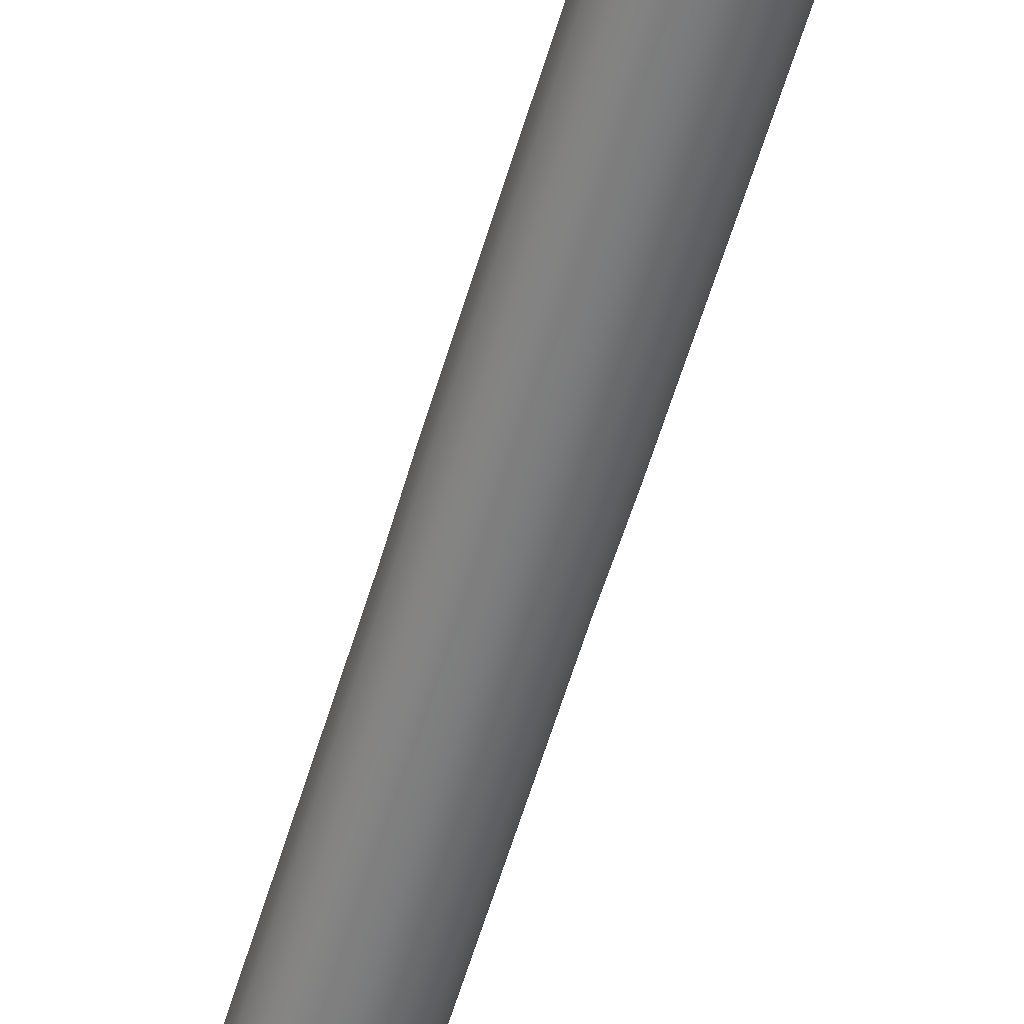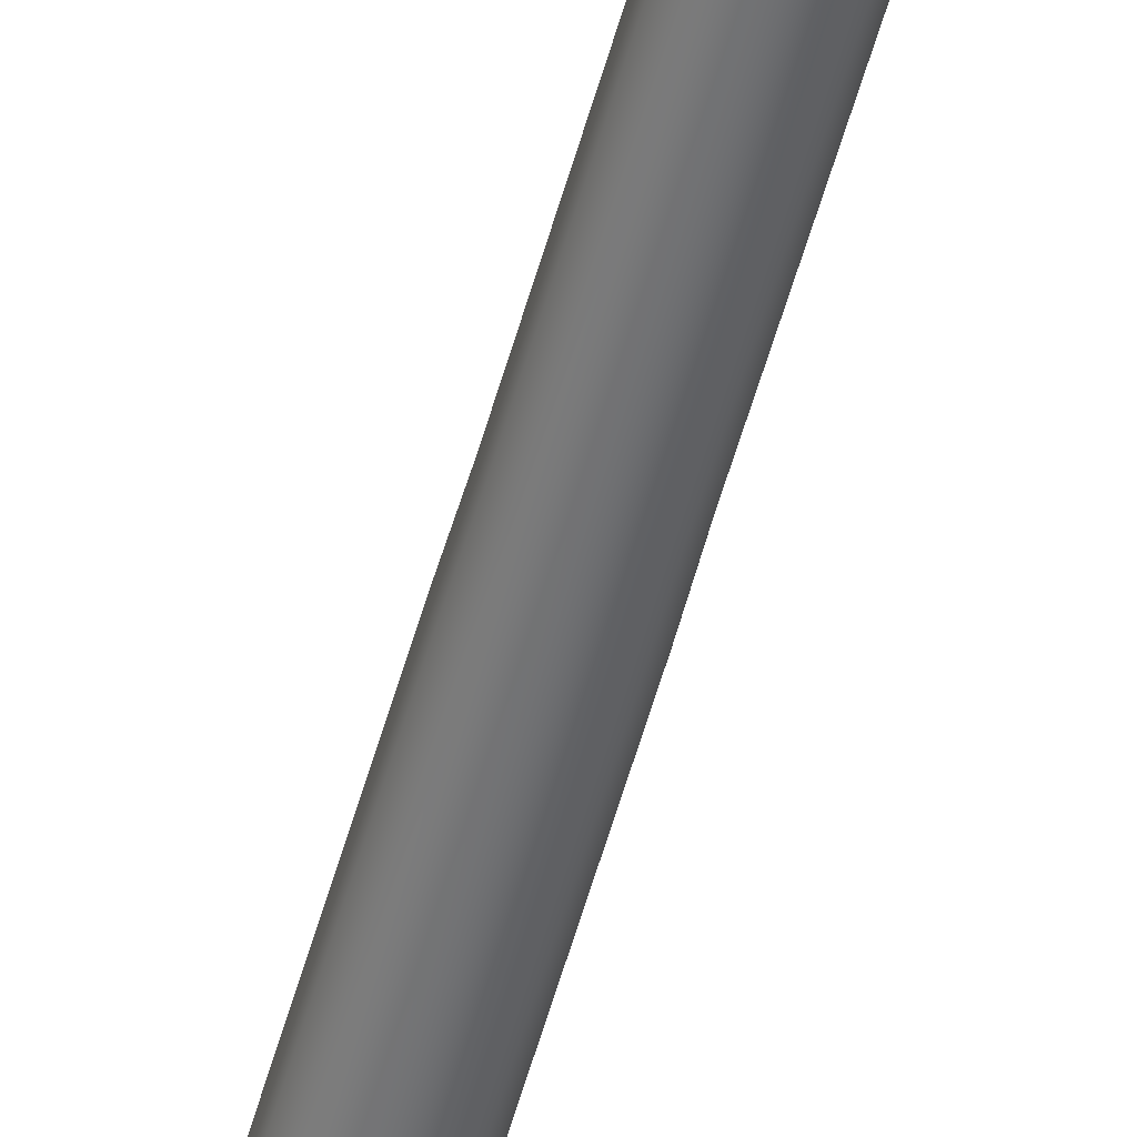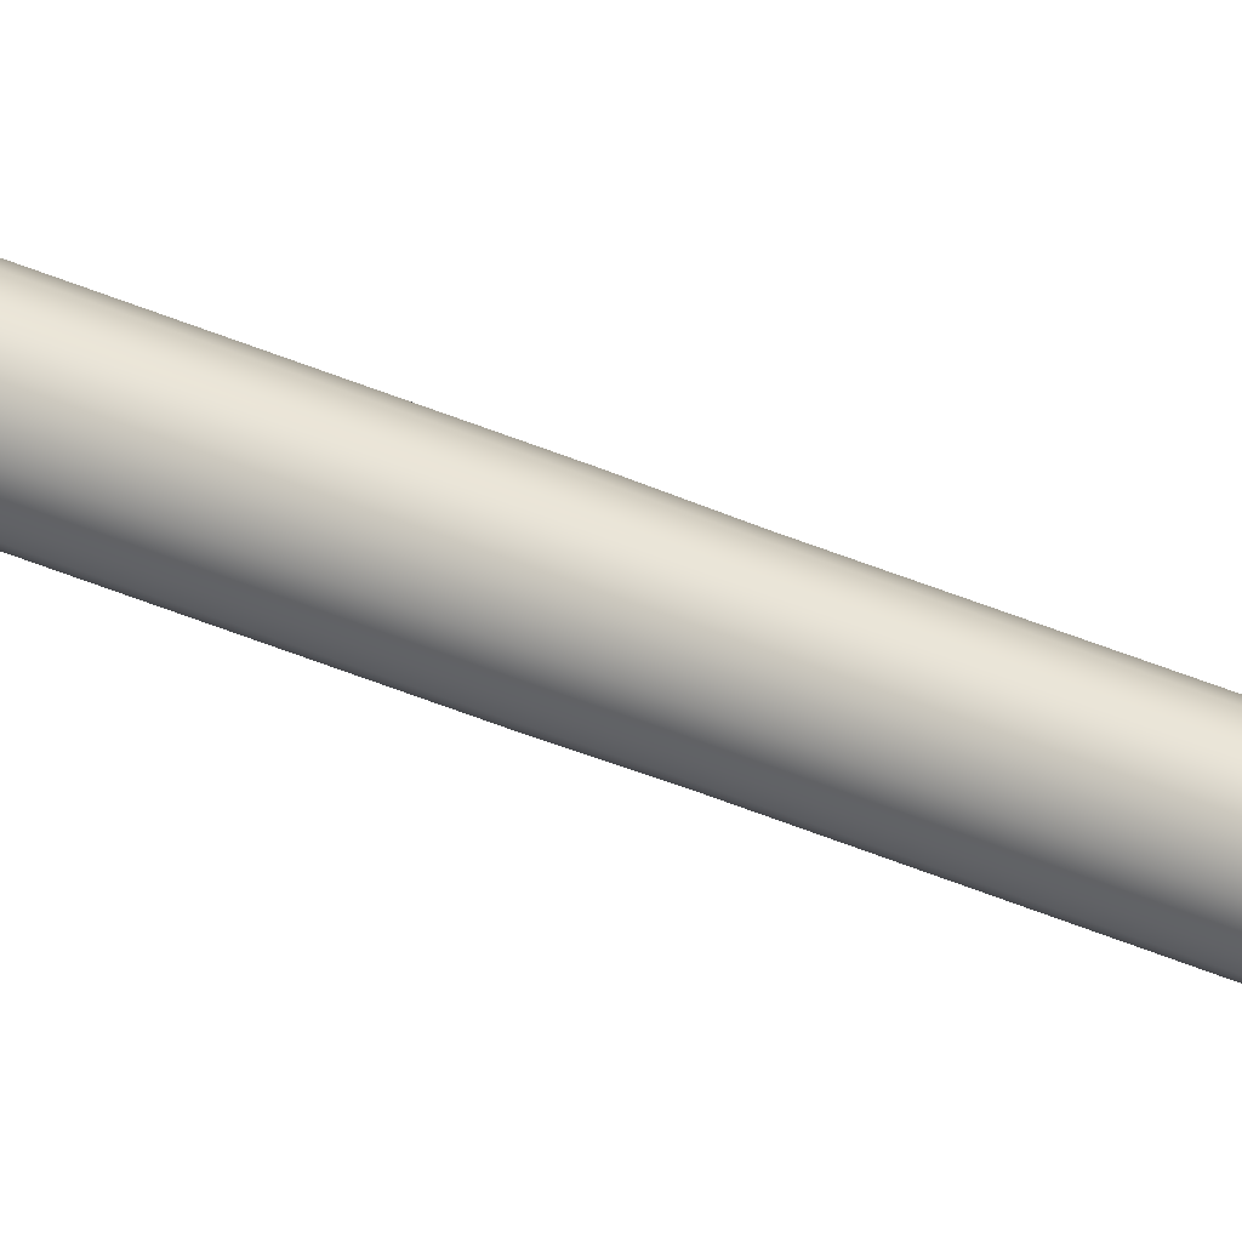
<metadata>
{"format":"obj","ext":"obj","renderer":"f3d","projection":"perspective","resolution":1024,"background":"white","views":[{"elev":-58.4,"azim":-16.4,"up":"+Y"},{"elev":-54.2,"azim":164.8,"up":"+Y"},{"elev":43.6,"azim":116.9,"up":"+Y"}]}
</metadata>
<code>
g CopperSpear
v 4.7e-05 0.06143 2.13
v 0.02803 0.06768 2.188
v 9e-06 0.07325 2.188
v 0.02357 0.05675 2.13
v 7e-05 0.05903 1.528
v 0.05178 0.0518 2.188
v 0.02269 0.05453 1.528
v 5.4e-05 0.05765 1.445
v 0.04351 0.04343 2.13
v 0.06766 0.02805 2.188
v 0.02213 0.05325 1.445
v 5.4e-05 0.05667 0.6631
v 0.05684 0.02349 2.13
v 0.07323 2.9e-05 2.188
v 0.04186 0.04172 1.528
v 0.02176 0.05235 0.6631
v 4.9e-05 0.06314 0.2764
v 0.06152 -3.6e-05 2.13
v 0.05774 -0.04049 2.188
v 0.04085 0.04075 1.445
v 0.05468 0.02254 1.528
v 0.02423 0.05833 0.2764
v 3e-05 0.06894 0.04312
v 0.05684 -0.02356 2.13
v 0.05178 -0.05174 2.152
v 0.04016 0.04006 0.6631
v 0.05336 0.02203 1.445
v 0.05917 -7.5e-05 1.528
v 0.04351 -0.0435 2.13
v 0.03843 -0.05979 2.188
v 0.05468 -0.02269 1.528
v 0.05775 -4.9e-05 1.445
v 0.05246 0.02166 0.6631
v 0.04473 0.04463 0.2764
v 0.02357 -0.05683 2.13
v 9e-06 -0.07319 2.188
v 0.04186 -0.04187 1.528
v 0.05336 -0.02213 1.445
v 0.05677 -4.9e-05 0.6631
v 4.7e-05 -0.0615 2.13
v -0.02801 -0.06762 2.188
v 0.02269 -0.05468 1.528
v 0.04085 -0.04085 1.445
v -0.02348 -0.05683 2.13
v -0.05177 -0.05174 2.188
v 7e-05 -0.05918 1.528
v -0.04342 -0.0435 2.13
v -0.06764 -0.02799 2.188
v 0.05843 0.02413 0.2764
v 0.05246 -0.02175 0.6631
v 0.02213 -0.05335 1.445
v -0.02255 -0.05468 1.528
v -0.05674 -0.02356 2.13
v -0.07321 2.9e-05 2.188
v 0.06324 -4.9e-05 0.2764
v 0.04016 -0.04015 0.6631
v 5.4e-05 -0.05774 1.445
v -0.04172 -0.04187 1.528
v -0.06142 -3.6e-05 2.13
v -0.06764 0.02805 2.188
v 0.05843 -0.02423 0.2764
v 0.02176 -0.05245 0.6631
v -0.02202 -0.05335 1.445
v -0.05454 -0.02269 1.528
v -0.05674 0.02349 2.13
v -0.05177 0.0518 2.188
v 0.04473 -0.04473 0.2764
v 5.4e-05 -0.05677 0.6631
v -0.04074 -0.04085 1.445
v -0.05903 -7.5e-05 1.528
v -0.04342 0.04343 2.13
v -0.02801 0.06768 2.188
v 0.02423 -0.05843 0.2764
v -0.02165 -0.05245 0.6631
v -0.05325 -0.02213 1.445
v -0.05454 0.02254 1.528
v -0.02347 0.05675 2.13
v 9e-06 0.07325 2.188
v 4.7e-05 0.06143 2.13
v -0.04172 0.04172 1.528
v -0.02255 0.05453 1.528
v 7e-05 0.05903 1.528
v -0.05764 -4.9e-05 1.445
v -0.04005 -0.04015 0.6631
v -0.05325 0.02203 1.445
v -0.02202 0.05325 1.445
v 5.4e-05 0.05765 1.445
v -0.04074 0.04075 1.445
v -0.05235 -0.02175 0.6631
v -0.02165 0.05235 0.6631
v 5.4e-05 0.05667 0.6631
v -0.05666 -4.9e-05 0.6631
v -0.05235 0.02166 0.6631
v -0.04005 0.04006 0.6631
v -0.02413 0.05833 0.2764
v 4.9e-05 0.06314 0.2764
v -0.04463 0.04463 0.2764
v -0.05833 0.02413 0.2764
v -0.06314 -4.9e-05 0.2764
v -0.05833 -0.02423 0.2764
v -0.02637 0.06369 0.04312
v 3e-05 0.06894 0.04312
v 3e-05 0.06969 -0.02897
v -0.02666 0.06438 -0.02897
v -0.04875 0.04874 0.04312
v -0.05413 0.03757 -0.02897
v -0.06371 0.02635 0.04312
v -0.0644 0.02664 0.04258
v -0.06896 -4.9e-05 0.04312
v -0.06487 0.01164 -0.02897
v -0.06371 -0.02645 0.04312
v -0.0644 -0.02674 -0.02897
v -0.04875 -0.04883 0.04312
v -0.04928 -0.04936 -0.02897
v -0.04463 -0.04473 0.2764
v -0.02637 -0.06379 0.04312
v -0.02666 -0.06448 -0.02897
v -0.02413 -0.05843 0.2764
v 3e-05 -0.06904 0.04312
v 3e-05 -0.06979 -0.02897
v 4.9e-05 -0.06324 0.2764
v 0.02643 -0.06379 0.04312
v 0.02672 -0.06448 -0.02897
v 0.04881 -0.04883 0.04312
v 0.04934 -0.04936 -0.02897
v 0.06377 -0.02645 0.04312
v 0.06446 -0.02674 -0.02897
v 0.06902 -4.9e-05 0.04312
v 0.06977 -4.9e-05 -0.02897
v 0.06377 0.02635 0.04312
v 0.06446 0.02664 -0.02897
v 0.04881 0.04874 0.04312
v 0.04934 0.04926 -0.02897
v 0.02643 0.06369 0.04312
v 0.02672 0.06438 -0.02897
v 3e-05 0.06969 -0.02897
v 0.04055 -0.04051 2.188
v 0.05178 -0.05174 2.152
v 0.03843 -0.05979 2.188
v 0.03547 -0.05264 2.188
v 9e-06 -0.07319 2.188
v 9e-06 -0.0573 2.188
v -0.02801 -0.06762 2.188
v 0.02195 0.053 2.188
v -0.02193 -0.05294 2.188
v -0.05177 -0.05174 2.188
v -0.04053 -0.04051 2.188
v -0.06764 -0.02799 2.188
v -0.05296 -0.02191 2.188
v -0.07321 2.9e-05 2.188
v -0.05732 2.9e-05 2.188
v -0.06764 0.02805 2.188
v -0.05296 0.02197 2.188
v -0.05177 0.0518 2.188
v -0.04053 0.04057 2.188
v -0.02801 0.06768 2.188
v -0.02193 0.053 2.188
v 9e-06 0.07325 2.188
v 9e-06 0.05736 2.188
v 0.02803 0.06768 2.188
v 0.05178 0.0518 2.188
v 0.04055 0.04057 2.188
v 0.06766 0.02805 2.188
v 0.05059 -0.03752 2.188
v 0.05178 -0.05174 2.152
v 0.05774 -0.04049 2.188
v 0.05297 0.02197 2.188
v 0.07323 2.9e-05 2.188
v 0.05734 2.9e-05 2.188
v -0.03995 0.0209 -0.02897
v -0.0644 0.02664 0.04258
v -0.06487 0.01164 -0.02897
v -0.05472 -4.9e-05 -0.02897
v -0.0644 -0.02674 -0.02897
v -0.05055 -0.021 -0.02897
v -0.04928 -0.04936 -0.02897
v -0.03868 -0.03876 -0.02897
v -0.02666 -0.06448 -0.02897
v -0.03868 0.03866 -0.02897
v -0.0644 0.02664 0.04258
v -0.05413 0.03757 -0.02897
v -0.02092 0.05053 -0.02897
v -0.02666 0.06438 -0.02897
v -0.02092 -0.05063 -0.02897
v 3e-05 -0.06979 -0.02897
v 3e-05 0.0547 -0.02897
v 3e-05 0.06969 -0.02897
v 3e-05 -0.0548 -0.02897
v 0.02672 -0.06448 -0.02897
v 0.02098 0.05053 -0.02897
v 0.02672 0.06438 -0.02897
v 0.02098 -0.05063 -0.02897
v 0.04934 -0.04936 -0.02897
v 0.03874 0.03866 -0.02897
v 0.04934 0.04926 -0.02897
v 0.03874 -0.03876 -0.02897
v 0.06446 -0.02674 -0.02897
v 0.05061 0.0209 -0.02897
v 0.06446 0.02664 -0.02897
v 0.05061 -0.021 -0.02897
v 0.06977 -4.9e-05 -0.02897
v 0.05478 -4.9e-05 -0.02897
v -0.03465 0.01431 2.148
v -0.02469 0.02468 2.332
v -0.03228 0.01333 2.332
v -0.02651 0.0265 2.148
v -0.01333 0.03227 2.332
v -0.01431 0.03465 2.148
v 7e-05 0.03494 2.332
v 7e-05 0.03751 2.148
v 0.01347 0.03227 2.332
v 0.01445 0.03465 2.148
v 0.02483 0.02468 2.332
v 0.02665 0.0265 2.148
v 0.03242 0.01333 2.332
v 0.03479 0.01431 2.148
v 0.03508 -7.5e-05 2.332
v 0.03765 -7.5e-05 2.148
v 0.03242 -0.01348 2.332
v 0.03479 -0.01446 2.148
v -0.03751 -7.5e-05 2.148
v -0.03465 0.01431 2.148
v -0.03228 0.01333 2.332
v -0.03495 -7.5e-05 2.332
v -0.03465 -0.01446 2.148
v -0.03228 -0.01348 2.332
v -0.02651 -0.02665 2.148
v -0.02469 -0.02483 2.332
v -0.01431 -0.0348 2.148
v -0.01333 -0.03243 2.332
v 7e-05 -0.03766 2.148
v 7e-05 -0.03509 2.332
v 0.01445 -0.0348 2.148
v 0.01347 -0.03243 2.332
v 0.02665 -0.02665 2.148
v 0.02483 -0.02483 2.332
v 0.03479 -0.01446 2.148
v 0.03242 -0.01348 2.332
v 0.03242 0.01333 2.332
v 0.03508 -7.5e-05 2.332
v 0.03242 -0.01348 2.332
v 0.02483 0.02468 2.332
v 0.02483 -0.02483 2.332
v 0.01347 0.03227 2.332
v 0.01347 -0.03243 2.332
v 7e-05 0.03494 2.332
v 7e-05 -0.03509 2.332
v -0.01333 0.03227 2.332
v -0.01333 -0.03243 2.332
v -0.02469 0.02468 2.332
v -0.02469 -0.02483 2.332
v -0.03228 0.01333 2.332
v -0.03228 -0.01348 2.332
v -0.03495 -7.5e-05 2.332
v -0.01406 0.01008 3.02
v -0.01406 -0.01008 3.02
v -0.131 -0.01008 2.527
v -0.131 0.01008 2.527
v -0.1261 -0.01008 2.366
v -0.1261 0.01008 2.366
v -0.1825 -0.01008 2.322
v -0.1825 0.01008 2.322
v 0.1313 0.01008 2.527
v 0.01525 -0.01008 3.02
v 0.01525 0.01008 3.02
v 0.1313 -0.01008 2.527
v 0.1258 0.01008 2.366
v 0.1258 -0.01008 2.366
v 0.1817 0.01008 2.322
v 0.1817 -0.01008 2.322
v -0.009208 0.02376 3.02
v -0.01406 -0.01008 3.02
v -0.01406 0.01008 3.02
v -0.009208 -0.02376 3.02
v 0.01119 0.02376 3.02
v 0.01119 -0.02376 3.02
v 0.01525 0.01008 3.02
v 0.01525 -0.01008 3.02
v -0.1201 -0.02376 2.3
v -0.1825 -0.01008 2.322
v -0.1261 -0.01008 2.366
v -0.088 -0.02376 2.366
v 0.1177 -0.02376 2.3
v -0.131 -0.01008 2.527
v 0.08726 -0.02376 2.366
v 0.1817 -0.01008 2.322
v 0.1258 -0.01008 2.366
v -0.09089 -0.02376 2.527
v -0.01406 -0.01008 3.02
v -0.009208 -0.02376 3.02
v 0.09164 -0.02376 2.527
v 0.1313 -0.01008 2.527
v 0.01119 -0.02376 3.02
v 0.01525 -0.01008 3.02
v -0.1201 0.02376 2.3
v -0.1261 0.01008 2.366
v -0.1825 0.01008 2.322
v -0.088 0.02376 2.366
v 0.1177 0.02376 2.3
v -0.131 0.01008 2.527
v 0.08726 0.02376 2.366
v 0.1817 0.01008 2.322
v 0.1258 0.01008 2.366
v -0.09089 0.02376 2.527
v -0.01406 0.01008 3.02
v -0.009208 0.02376 3.02
v 0.09164 0.02376 2.527
v 0.1313 0.01008 2.527
v 0.01119 0.02376 3.02
v 0.01525 0.01008 3.02
v 0.1177 0.02376 2.3
v 0.1817 -0.01008 2.322
v 0.1817 0.01008 2.322
v 0.1177 -0.02376 2.3
v -0.1201 0.02376 2.3
v -0.1201 -0.02376 2.3
v -0.1825 0.01008 2.322
v -0.1825 -0.01008 2.322
v -0.0704 0.02911 2.02
v -0.06296 0.06296 2.229
v -0.08229 0.03404 2.229
v -0.05386 0.05386 2.02
v -0.03404 0.08228 2.229
v -0.02912 0.07039 2.02
v 7e-05 0.08907 2.229
v 7e-05 0.0762 2.02
v 0.03418 0.08228 2.229
v 0.02926 0.07039 2.02
v 0.0631 0.06296 2.229
v 0.054 0.05386 2.02
v 0.08243 0.03404 2.229
v 0.07054 0.02911 2.02
v 0.08921 -7.5e-05 2.229
v 0.07634 -7.5e-05 2.02
v 0.08243 -0.03419 2.229
v 0.07054 -0.02926 2.02
v -0.0762 -7.5e-05 2.02
v -0.0704 0.02911 2.02
v -0.08229 0.03404 2.229
v -0.08907 -7.5e-05 2.229
v -0.0704 -0.02926 2.02
v -0.08229 -0.03419 2.229
v -0.05386 -0.05401 2.02
v -0.06296 -0.06311 2.229
v -0.02912 -0.07054 2.02
v -0.03404 -0.08243 2.229
v 7e-05 -0.07635 2.02
v 7e-05 -0.08922 2.229
v 0.02926 -0.07054 2.02
v 0.03418 -0.08243 2.229
v 0.054 -0.05401 2.02
v 0.0631 -0.06311 2.229
v 0.07054 -0.02926 2.02
v 0.08243 -0.03419 2.229
v 0.08243 0.03404 2.229
v 0.08921 -7.5e-05 2.229
v 0.08243 -0.03419 2.229
v 0.0631 0.06296 2.229
v 0.0631 -0.06311 2.229
v 0.03418 0.08228 2.229
v 0.03418 -0.08243 2.229
v 7e-05 0.08907 2.229
v 7e-05 -0.08922 2.229
v -0.03404 0.08228 2.229
v -0.03404 -0.08243 2.229
v -0.06296 0.06296 2.229
v -0.06296 -0.06311 2.229
v -0.08229 0.03404 2.229
v -0.08229 -0.03419 2.229
v -0.08907 -7.5e-05 2.229
v 0.07054 -0.02926 2.02
v 0.07634 -7.5e-05 2.02
v 0.07054 0.02911 2.02
v 0.054 -0.05401 2.02
v 0.054 0.05386 2.02
v 0.02926 -0.07054 2.02
v 0.02926 0.07039 2.02
v 7e-05 -0.07635 2.02
v 7e-05 0.0762 2.02
v -0.02912 -0.07054 2.02
v -0.02912 0.07039 2.02
v -0.05386 -0.05401 2.02
v -0.05386 0.05386 2.02
v -0.0704 -0.02926 2.02
v -0.0704 0.02911 2.02
v -0.0762 -7.5e-05 2.02
g CopperSpear_0
f 3 2 1
f 2 4 1
f 1 4 5
f 2 6 4
f 4 7 5
f 5 7 8
f 6 9 4
f 4 9 7
f 6 10 9
f 7 11 8
f 8 11 12
f 10 13 9
f 10 14 13
f 9 15 7
f 7 15 11
f 9 13 15
f 11 16 12
f 12 16 17
f 14 18 13
f 14 19 18
f 15 20 11
f 11 20 16
f 13 21 15
f 13 18 21
f 15 21 20
f 16 22 17
f 17 22 23
f 19 24 18
f 19 25 24
f 20 26 16
f 16 26 22
f 21 27 20
f 20 27 26
f 18 28 21
f 18 24 28
f 21 28 27
f 25 29 24
f 25 30 29
f 24 31 28
f 24 29 31
f 28 32 27
f 28 31 32
f 27 33 26
f 27 32 33
f 26 34 22
f 26 33 34
f 30 35 29
f 30 36 35
f 29 37 31
f 29 35 37
f 31 38 32
f 31 37 38
f 32 39 33
f 32 38 39
f 36 40 35
f 36 41 40
f 35 42 37
f 35 40 42
f 37 43 38
f 37 42 43
f 41 44 40
f 41 45 44
f 40 46 42
f 40 44 46
f 45 47 44
f 45 48 47
f 33 39 49
f 33 49 34
f 38 50 39
f 38 43 50
f 42 51 43
f 42 46 51
f 44 52 46
f 44 47 52
f 48 53 47
f 48 54 53
f 39 55 49
f 39 50 55
f 43 56 50
f 43 51 56
f 46 57 51
f 46 52 57
f 47 58 52
f 47 53 58
f 54 59 53
f 54 60 59
f 50 61 55
f 50 56 61
f 51 62 56
f 51 57 62
f 52 63 57
f 52 58 63
f 53 64 58
f 53 59 64
f 60 65 59
f 60 66 65
f 56 67 61
f 56 62 67
f 57 68 62
f 57 63 68
f 58 69 63
f 58 64 69
f 59 70 64
f 59 65 70
f 66 71 65
f 66 72 71
f 62 73 67
f 62 68 73
f 63 74 68
f 63 69 74
f 64 75 69
f 64 70 75
f 65 76 70
f 65 71 76
f 72 77 71
f 72 78 77
f 78 79 77
f 71 77 80
f 71 80 76
f 77 79 81
f 77 81 80
f 79 82 81
f 70 76 83
f 70 83 75
f 69 75 84
f 69 84 74
f 76 80 85
f 76 85 83
f 81 82 86
f 82 87 86
f 80 81 88
f 80 88 85
f 81 86 88
f 75 83 89
f 75 89 84
f 86 87 90
f 87 91 90
f 83 85 92
f 83 92 89
f 85 88 93
f 85 93 92
f 88 86 94
f 86 90 94
f 88 94 93
f 90 91 95
f 91 96 95
f 94 90 97
f 90 95 97
f 93 94 98
f 94 97 98
f 92 93 99
f 93 98 99
f 89 92 100
f 92 99 100
f 95 96 101
f 96 102 101
f 102 103 101
f 103 104 101
f 95 101 105
f 101 104 105
f 97 95 105
f 104 106 105
f 97 105 107
f 105 106 107
f 98 97 107
f 106 108 107
f 98 107 109
f 107 108 109
f 99 98 109
f 108 110 109
f 99 109 111
f 109 110 111
f 110 112 111
f 100 99 111
f 111 112 113
f 100 111 113
f 112 114 113
f 115 100 113
f 89 100 115
f 84 89 115
f 113 114 116
f 115 113 116
f 114 117 116
f 84 115 118
f 118 115 116
f 74 84 118
f 116 117 119
f 118 116 119
f 117 120 119
f 74 118 121
f 121 118 119
f 68 74 121
f 68 121 73
f 119 120 122
f 121 119 122
f 73 121 122
f 120 123 122
f 73 122 124
f 122 123 124
f 67 73 124
f 123 125 124
f 67 124 126
f 124 125 126
f 61 67 126
f 125 127 126
f 61 126 128
f 126 127 128
f 55 61 128
f 127 129 128
f 55 128 130
f 128 129 130
f 49 55 130
f 129 131 130
f 49 130 132
f 130 131 132
f 34 49 132
f 131 133 132
f 34 132 134
f 132 133 134
f 22 34 134
f 133 135 134
f 22 134 23
f 134 135 23
f 135 136 23
f 139 138 137
f 140 139 137
f 141 139 140
f 142 141 140
f 143 141 142
f 144 140 137
f 144 142 140
f 145 143 142
f 146 143 145
f 147 146 145
f 148 146 147
f 149 148 147
f 150 148 149
f 151 150 149
f 152 150 151
f 153 151 149
f 153 152 151
f 153 149 147
f 154 152 153
f 155 153 147
f 155 154 153
f 155 147 145
f 156 154 155
f 157 155 145
f 157 156 155
f 157 145 142
f 158 156 157
f 159 157 142
f 159 158 157
f 160 158 159
f 144 159 142
f 144 160 159
f 161 160 144
f 162 161 144
f 162 144 137
f 163 161 162
f 162 137 164
f 137 165 164
f 165 166 164
f 167 163 162
f 167 162 164
f 168 163 167
f 166 168 169
f 164 166 169
f 164 169 167
f 169 168 167
f 172 171 170
f 173 172 170
f 174 172 173
f 175 174 173
f 175 173 170
f 176 174 175
f 177 176 175
f 177 175 170
f 178 176 177
f 177 170 179
f 170 180 179
f 180 181 179
f 179 181 182
f 177 179 182
f 181 183 182
f 184 178 177
f 184 177 182
f 185 178 184
f 182 183 186
f 184 182 186
f 183 187 186
f 188 185 184
f 188 184 186
f 189 185 188
f 186 187 190
f 188 186 190
f 187 191 190
f 192 189 188
f 192 188 190
f 193 189 192
f 190 191 194
f 192 190 194
f 191 195 194
f 196 193 192
f 196 192 194
f 197 193 196
f 194 195 198
f 196 194 198
f 195 199 198
f 200 197 196
f 200 196 198
f 201 197 200
f 199 201 202
f 198 199 202
f 198 202 200
f 202 201 200
f 205 204 203
f 204 206 203
f 204 207 206
f 207 208 206
f 207 209 208
f 209 210 208
f 209 211 210
f 211 212 210
f 211 213 212
f 213 214 212
f 213 215 214
f 215 216 214
f 215 217 216
f 217 218 216
f 217 219 218
f 219 220 218
f 223 222 221
f 224 223 221
f 224 221 225
f 226 224 225
f 226 225 227
f 228 226 227
f 228 227 229
f 230 228 229
f 230 229 231
f 232 230 231
f 232 231 233
f 234 232 233
f 234 233 235
f 236 234 235
f 236 235 237
f 238 236 237
f 241 240 239
f 239 242 241
f 242 243 241
f 242 244 243
f 244 245 243
f 244 246 245
f 246 247 245
f 246 248 247
f 248 249 247
f 248 250 249
f 250 251 249
f 250 252 251
f 252 253 251
f 252 254 253
f 257 256 255
f 258 257 255
f 259 257 258
f 260 259 258
f 261 259 260
f 262 261 260
f 265 264 263
f 264 266 263
f 263 266 267
f 266 268 267
f 267 268 269
f 268 270 269
f 273 272 271
f 272 274 271
f 271 274 275
f 274 276 275
f 275 276 277
f 276 278 277
f 281 280 279
f 282 281 279
f 282 279 283
f 284 281 282
f 285 282 283
f 285 283 286
f 287 285 286
f 288 284 282
f 288 282 285
f 289 284 288
f 290 289 288
f 291 285 287
f 291 288 285
f 290 288 291
f 292 291 287
f 293 290 291
f 293 291 292
f 294 293 292
f 297 296 295
f 296 298 295
f 295 298 299
f 296 300 298
f 298 301 299
f 299 301 302
f 301 303 302
f 300 304 298
f 298 304 301
f 300 305 304
f 305 306 304
f 301 307 303
f 304 307 301
f 304 306 307
f 307 308 303
f 306 309 307
f 307 309 308
f 309 310 308
f 313 312 311
f 312 314 311
f 311 314 315
f 314 316 315
f 315 316 317
f 316 318 317
f 321 320 319
f 320 322 319
f 320 323 322
f 323 324 322
f 323 325 324
f 325 326 324
f 325 327 326
f 327 328 326
f 327 329 328
f 329 330 328
f 329 331 330
f 331 332 330
f 331 333 332
f 333 334 332
f 333 335 334
f 335 336 334
f 339 338 337
f 340 339 337
f 340 337 341
f 342 340 341
f 342 341 343
f 344 342 343
f 344 343 345
f 346 344 345
f 346 345 347
f 348 346 347
f 348 347 349
f 350 348 349
f 350 349 351
f 352 350 351
f 352 351 353
f 354 352 353
f 357 356 355
f 355 358 357
f 358 359 357
f 358 360 359
f 360 361 359
f 360 362 361
f 362 363 361
f 362 364 363
f 364 365 363
f 364 366 365
f 366 367 365
f 366 368 367
f 368 369 367
f 368 370 369
f 373 372 371
f 371 374 373
f 374 375 373
f 374 376 375
f 376 377 375
f 376 378 377
f 378 379 377
f 378 380 379
f 380 381 379
f 380 382 381
f 382 383 381
f 382 384 383
f 384 385 383
f 384 386 385

</code>
